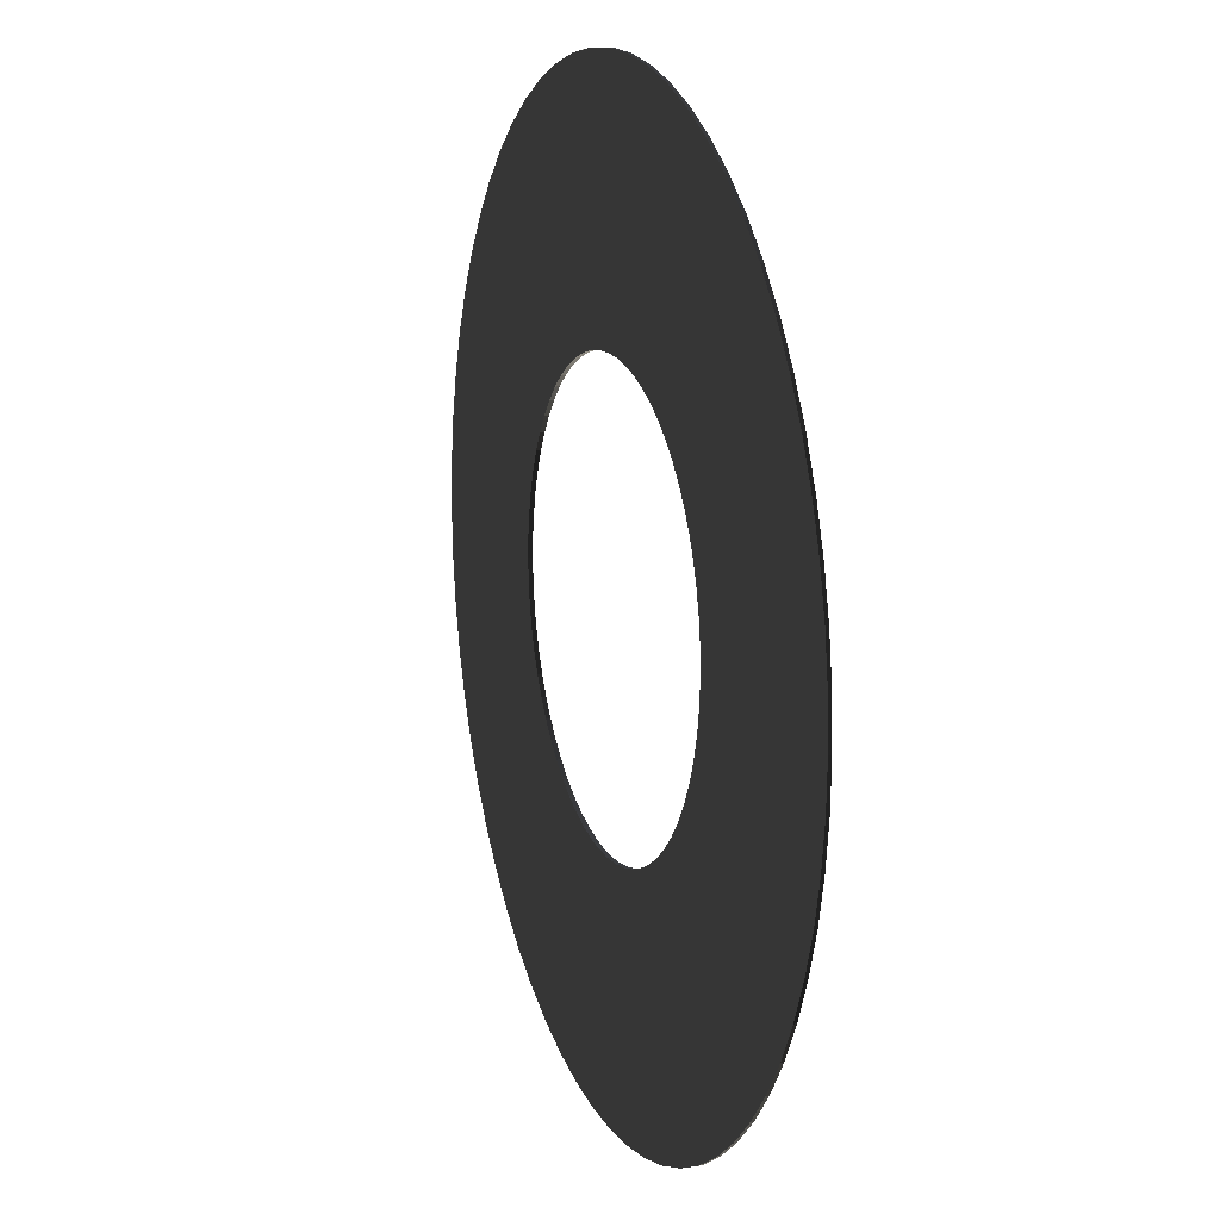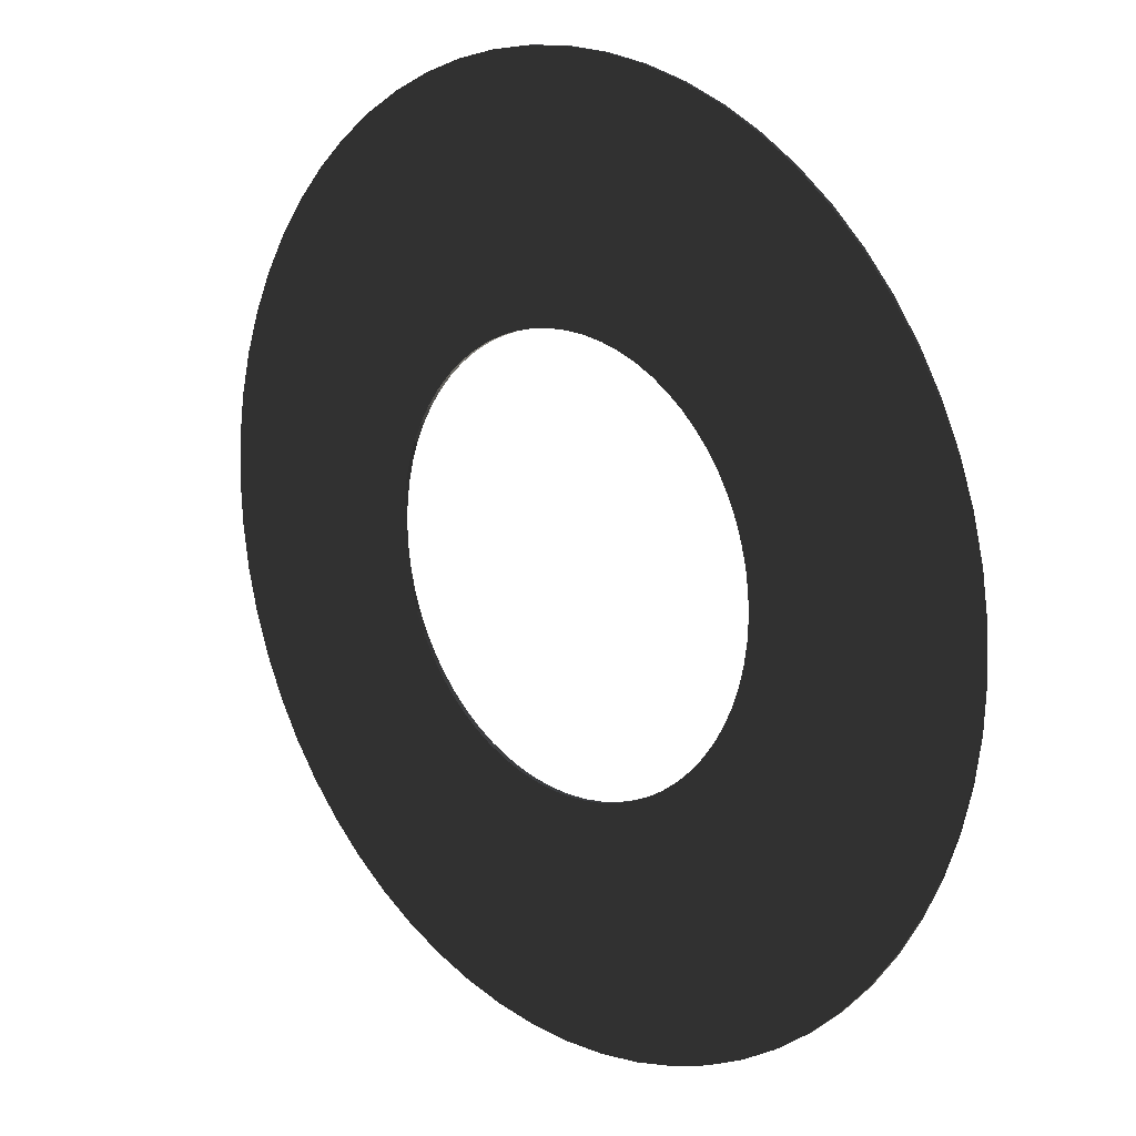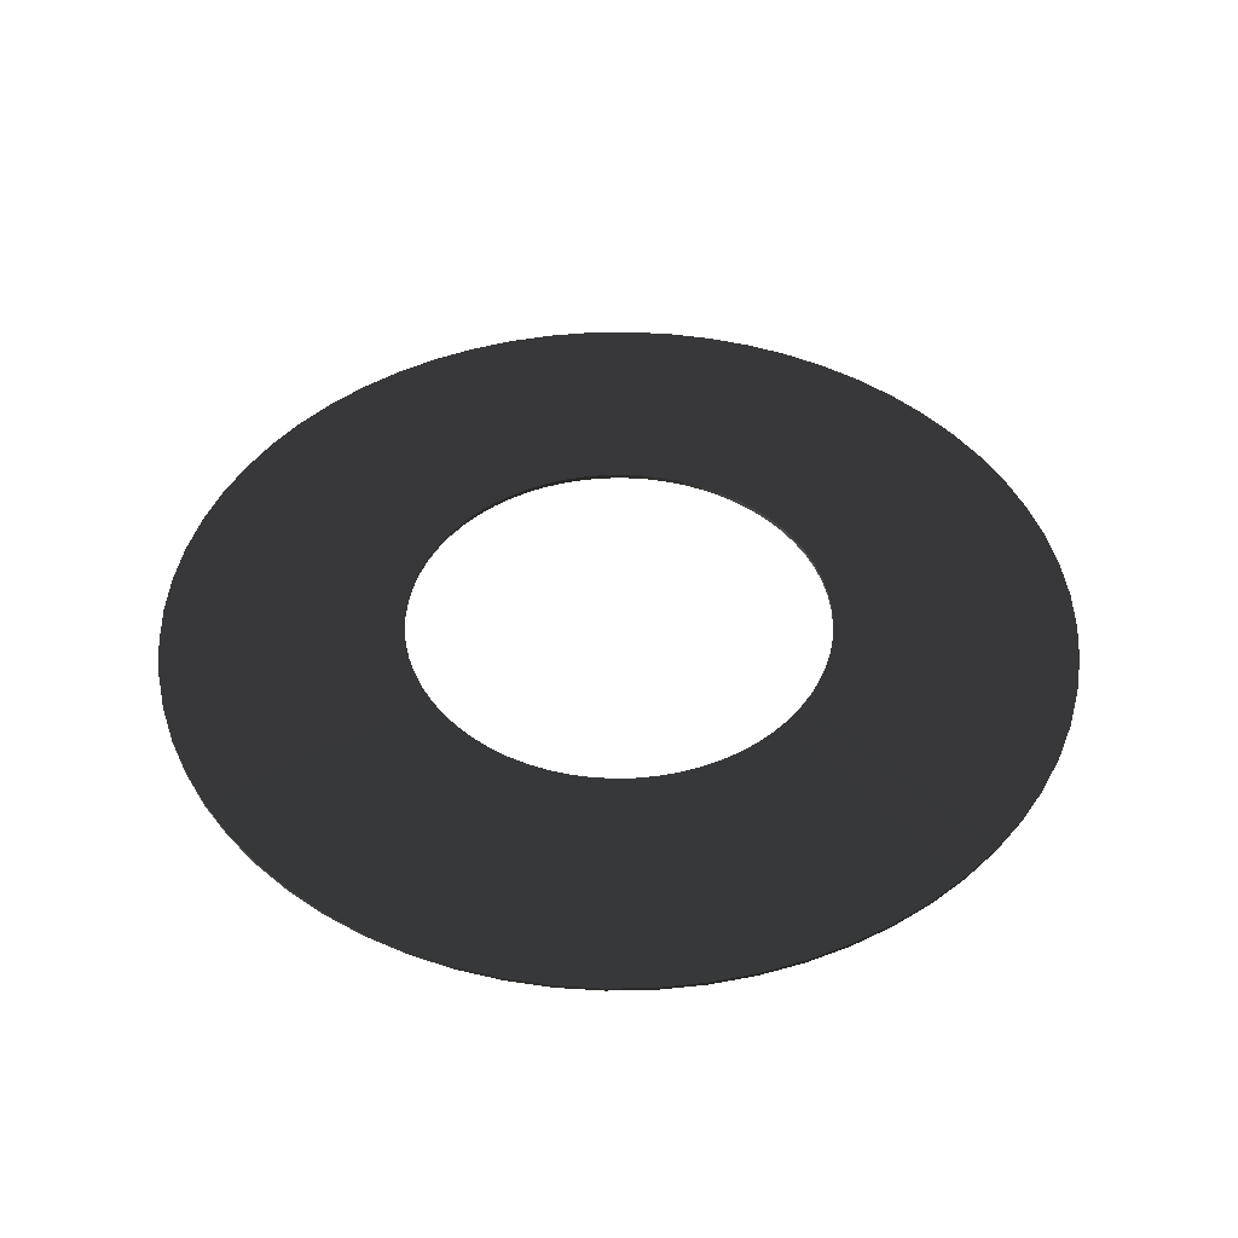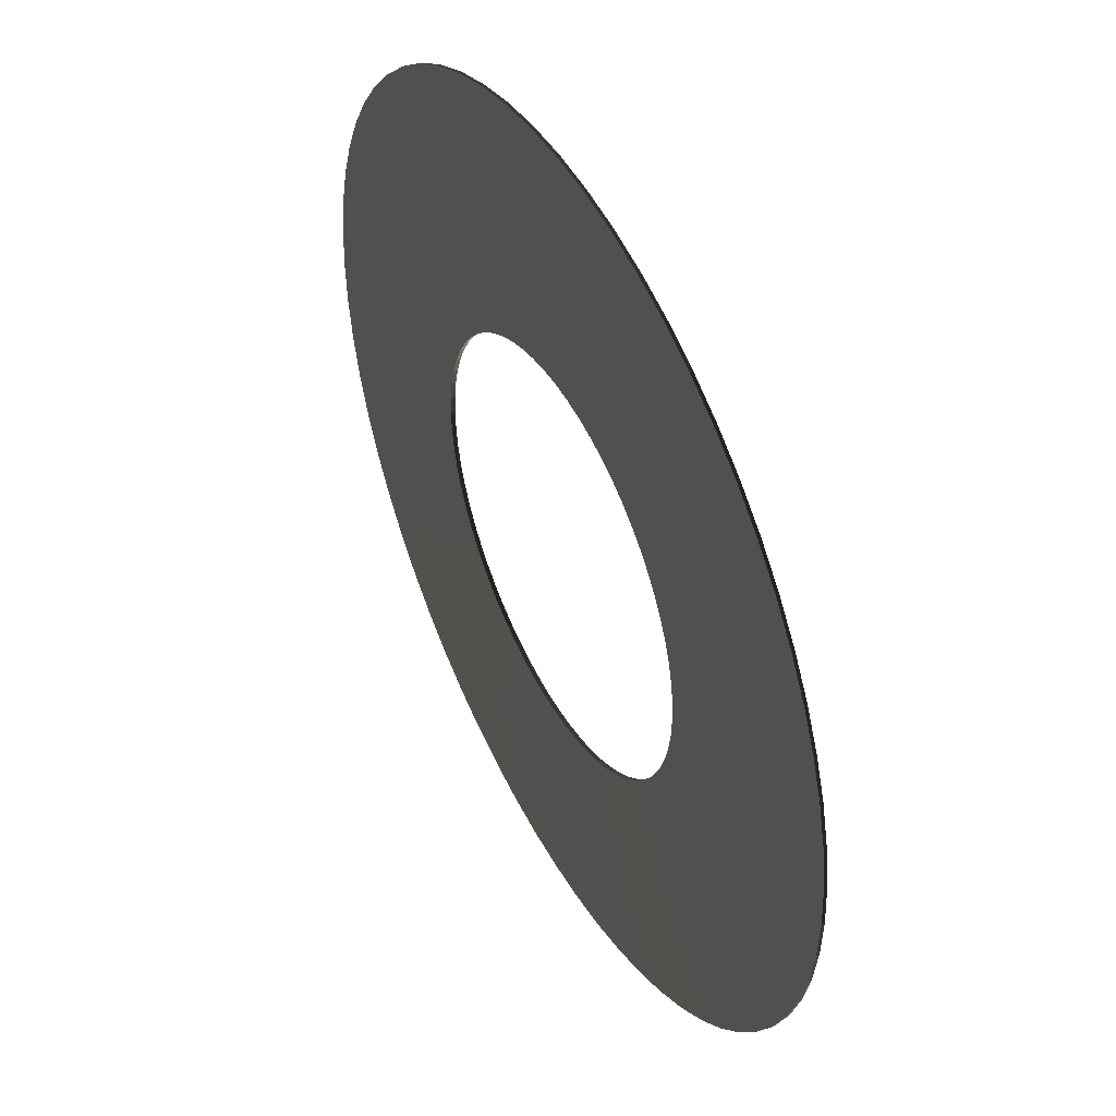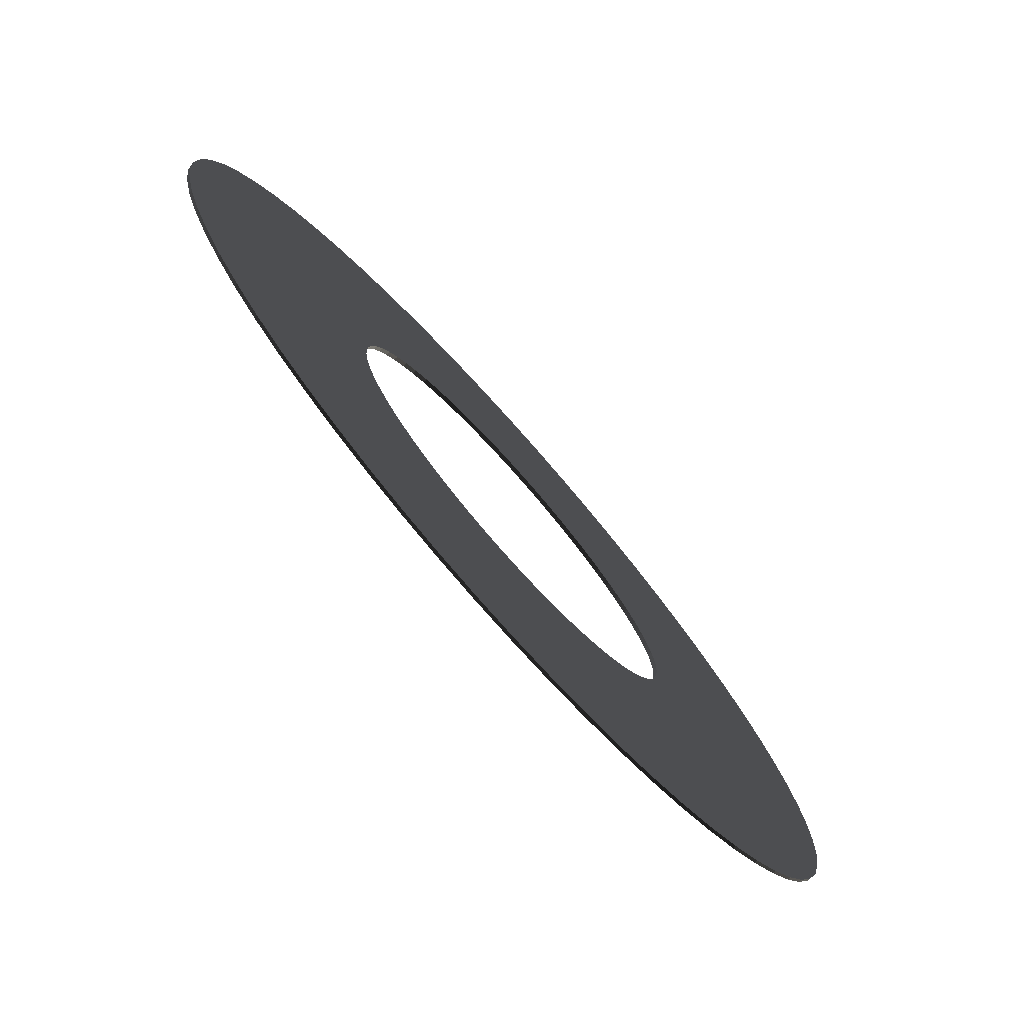
<metadata>
{"format":"obj","ext":"obj","renderer":"f3d","projection":"perspective","resolution":1024,"background":"white","views":[{"elev":13.4,"azim":70.7,"up":"+Z"},{"elev":15.9,"azim":-135.3,"up":"+Z"},{"elev":45.0,"azim":-60.4,"up":"+Y"},{"elev":46.5,"azim":62.3,"up":"+Z"},{"elev":-77.1,"azim":131.6,"up":"+Z"}]}
</metadata>
<code>
o Sphere.002
v 0 -0.2101 -10.06
v 1.963 -0.2101 -9.869
v 3.851 -0.2101 -9.296
v 5.59 -0.2101 -8.366
v 7.115 -0.2101 -7.115
v 8.366 -0.2101 -5.59
v 9.296 -0.2101 -3.851
v 9.869 -0.2101 -1.963
v 10.06 -0.2101 4e-06
v 9.869 -0.2101 1.963
v 9.296 -0.2101 3.851
v 8.366 -0.2101 5.59
v 7.115 -0.2101 7.115
v 5.59 -0.2101 8.366
v 3.851 -0.2101 9.296
v 1.963 -0.2101 9.869
v -4e-06 -0.2101 10.06
v -1.963 -0.2101 9.869
v -3.851 -0.2101 9.296
v -5.59 -0.2101 8.366
v -7.115 -0.2101 7.115
v -8.366 -0.2101 5.59
v -9.296 -0.2101 3.851
v -9.869 -0.2101 1.963
v -10.06 -0.2101 -4e-06
v -9.869 -0.2101 -1.963
v -9.296 -0.2101 -3.851
v -8.366 -0.2101 -5.59
v -7.115 -0.2101 -7.115
v -5.59 -0.2101 -8.366
v -3.851 -0.2101 -9.296
v -1.963 -0.2101 -9.869
v 0.9863 -0.2101 -10.01
v 2.921 -0.2101 -9.629
v 4.743 -0.2101 -8.874
v 6.383 -0.2101 -7.778
v 7.778 -0.2101 -6.383
v 8.874 -0.2101 -4.743
v 9.629 -0.2101 -2.921
v 10.01 -0.2101 -0.9863
v 10.01 -0.2101 0.9863
v 9.629 -0.2101 2.921
v 8.874 -0.2101 4.743
v 7.778 -0.2101 6.383
v 6.383 -0.2101 7.778
v 4.743 -0.2101 8.874
v 2.921 -0.2101 9.629
v 0.9863 -0.2101 10.01
v -0.9863 -0.2101 10.01
v -2.921 -0.2101 9.629
v -4.743 -0.2101 8.874
v -6.383 -0.2101 7.778
v -7.778 -0.2101 6.383
v -8.874 -0.2101 4.743
v -9.629 -0.2101 2.921
v -10.01 -0.2101 0.9863
v -10.01 -0.2101 -0.9863
v -9.629 -0.2101 -2.921
v -8.874 -0.2101 -4.743
v -7.778 -0.2101 -6.383
v -6.383 -0.2101 -7.778
v -4.743 -0.2101 -8.874
v -2.921 -0.2101 -9.629
v -0.9863 -0.2101 -10.01
v -3e-06 -0.1785 -21.48
v 4.19 -0.1785 -21.06
v 8.219 -0.1785 -19.84
v 11.93 -0.1785 -17.86
v 15.19 -0.1785 -15.19
v 17.86 -0.1785 -11.93
v 19.84 -0.1785 -8.219
v 21.06 -0.1785 -4.19
v 21.48 -0.1785 8e-06
v 21.06 -0.1785 4.19
v 19.84 -0.1785 8.219
v 17.86 -0.1785 11.93
v 15.19 -0.1785 15.19
v 11.93 -0.1785 17.86
v 8.219 -0.1785 19.84
v 4.19 -0.1785 21.06
v -8e-06 -0.1785 21.48
v -4.19 -0.1785 21.06
v -8.219 -0.1785 19.84
v -11.93 -0.1785 17.86
v -15.19 -0.1785 15.19
v -17.86 -0.1785 11.93
v -19.84 -0.1785 8.219
v -21.06 -0.1785 4.19
v -21.48 -0.1785 -7e-06
v -21.06 -0.1785 -4.19
v -19.84 -0.1785 -8.219
v -17.86 -0.1785 -11.93
v -15.19 -0.1785 -15.19
v -11.93 -0.1785 -17.86
v -8.219 -0.1785 -19.84
v -4.19 -0.1785 -21.06
v 2.105 -0.1785 -21.37
v 6.235 -0.1785 -20.55
v 10.12 -0.1785 -18.94
v 13.63 -0.1785 -16.6
v 16.6 -0.1785 -13.63
v 18.94 -0.1785 -10.12
v 20.55 -0.1785 -6.235
v 21.37 -0.1785 -2.105
v 21.37 -0.1785 2.105
v 20.55 -0.1785 6.235
v 18.94 -0.1785 10.12
v 16.6 -0.1785 13.63
v 13.63 -0.1785 16.6
v 10.12 -0.1785 18.94
v 6.235 -0.1785 20.55
v 2.105 -0.1785 21.37
v -2.105 -0.1785 21.37
v -6.235 -0.1785 20.55
v -10.12 -0.1785 18.94
v -13.63 -0.1785 16.6
v -16.6 -0.1785 13.63
v -18.94 -0.1785 10.12
v -20.55 -0.1785 6.235
v -21.37 -0.1785 2.105
v -21.37 -0.1785 -2.105
v -20.55 -0.1785 -6.235
v -18.94 -0.1785 -10.12
v -16.6 -0.1785 -13.63
v -13.63 -0.1785 -16.6
v -10.12 -0.1785 -18.94
v -6.235 -0.1785 -20.55
v -2.105 -0.1785 -21.37
v 0 -0.004597 -10.06
v 1.963 -0.004597 -9.869
v 3.851 -0.004597 -9.296
v 5.59 -0.004597 -8.366
v 7.115 -0.004597 -7.115
v 8.366 -0.004597 -5.59
v 9.296 -0.004596 -3.851
v 9.869 -0.004596 -1.963
v 10.06 -0.004596 4e-06
v 9.869 -0.004595 1.963
v 9.296 -0.004595 3.851
v 8.366 -0.004595 5.59
v 7.115 -0.004595 7.115
v 5.59 -0.004595 8.366
v 3.851 -0.004594 9.296
v 1.963 -0.004594 9.869
v -4e-06 -0.004594 10.06
v -1.963 -0.004594 9.869
v -3.851 -0.004594 9.296
v -5.59 -0.004595 8.366
v -7.115 -0.004595 7.115
v -8.366 -0.004595 5.59
v -9.296 -0.004595 3.851
v -9.869 -0.004595 1.963
v -10.06 -0.004596 -4e-06
v -9.869 -0.004596 -1.963
v -9.296 -0.004596 -3.851
v -8.366 -0.004597 -5.59
v -7.115 -0.004597 -7.115
v -5.59 -0.004597 -8.366
v -3.851 -0.004597 -9.296
v -1.963 -0.004597 -9.869
v 0.9863 -0.004597 -10.01
v 2.921 -0.004597 -9.629
v 4.743 -0.004597 -8.874
v 6.383 -0.004597 -7.778
v 7.778 -0.004597 -6.383
v 8.874 -0.004597 -4.743
v 9.629 -0.004596 -2.921
v 10.01 -0.004596 -0.9863
v 10.01 -0.004596 0.9863
v 9.629 -0.004595 2.921
v 8.874 -0.004595 4.743
v 7.778 -0.004595 6.383
v 6.383 -0.004595 7.778
v 4.743 -0.004594 8.874
v 2.921 -0.004594 9.629
v 0.9863 -0.004594 10.01
v -0.9863 -0.004594 10.01
v -2.921 -0.004594 9.629
v -4.743 -0.004594 8.874
v -6.383 -0.004595 7.778
v -7.778 -0.004595 6.383
v -8.874 -0.004595 4.743
v -9.629 -0.004595 2.921
v -10.01 -0.004596 0.9863
v -10.01 -0.004596 -0.9863
v -9.629 -0.004596 -2.921
v -8.874 -0.004597 -4.743
v -7.778 -0.004597 -6.383
v -6.383 -0.004597 -7.778
v -4.743 -0.004597 -8.874
v -2.921 -0.004597 -9.629
v -0.9863 -0.004597 -10.01
v -3e-06 -0.03354 -21.48
v 4.19 -0.03354 -21.06
v 8.219 -0.03353 -19.84
v 11.93 -0.03353 -17.86
v 15.19 -0.03353 -15.19
v 17.86 -0.03353 -11.93
v 19.84 -0.03353 -8.219
v 21.06 -0.03353 -4.19
v 21.48 -0.03353 8e-06
v 21.06 -0.03353 4.19
v 19.84 -0.03353 8.219
v 17.86 -0.03353 11.93
v 15.19 -0.03353 15.19
v 11.93 -0.03353 17.86
v 8.219 -0.03353 19.84
v 4.19 -0.03353 21.06
v -8e-06 -0.03353 21.48
v -4.19 -0.03353 21.06
v -8.219 -0.03353 19.84
v -11.93 -0.03353 17.86
v -15.19 -0.03353 15.19
v -17.86 -0.03353 11.93
v -19.84 -0.03353 8.219
v -21.06 -0.03353 4.19
v -21.48 -0.03353 -7e-06
v -21.06 -0.03353 -4.19
v -19.84 -0.03353 -8.219
v -17.86 -0.03353 -11.93
v -15.19 -0.03353 -15.19
v -11.93 -0.03353 -17.86
v -8.219 -0.03353 -19.84
v -4.19 -0.03354 -21.06
v 2.105 -0.03354 -21.37
v 6.235 -0.03353 -20.55
v 10.12 -0.03353 -18.94
v 13.63 -0.03353 -16.6
v 16.6 -0.03353 -13.63
v 18.94 -0.03353 -10.12
v 20.55 -0.03353 -6.235
v 21.37 -0.03353 -2.105
v 21.37 -0.03353 2.105
v 20.55 -0.03353 6.235
v 18.94 -0.03353 10.12
v 16.6 -0.03353 13.63
v 13.63 -0.03353 16.6
v 10.12 -0.03353 18.94
v 6.235 -0.03353 20.55
v 2.105 -0.03353 21.37
v -2.105 -0.03353 21.37
v -6.235 -0.03353 20.55
v -10.12 -0.03353 18.94
v -13.63 -0.03353 16.6
v -16.6 -0.03353 13.63
v -18.94 -0.03353 10.12
v -20.55 -0.03353 6.235
v -21.37 -0.03353 2.105
v -21.37 -0.03353 -2.105
v -20.55 -0.03353 -6.235
v -18.94 -0.03353 -10.12
v -16.6 -0.03353 -13.63
v -13.63 -0.03353 -16.6
v -10.12 -0.03353 -18.94
v -6.235 -0.03353 -20.55
v -2.105 -0.03354 -21.37
f 120 56 24 88
f 88 24 55 119
f 119 55 23 87
f 87 23 54 118
f 118 54 22 86
f 86 22 53 117
f 117 53 21 85
f 85 21 52 116
f 116 52 20 84
f 84 20 51 115
f 115 51 19 83
f 83 19 50 114
f 114 50 18 82
f 82 18 49 113
f 113 49 17 81
f 81 17 48 112
f 112 48 16 80
f 80 16 47 111
f 111 47 15 79
f 79 15 46 110
f 110 46 14 78
f 78 14 45 109
f 109 45 13 77
f 77 13 44 108
f 108 44 12 76
f 76 12 43 107
f 107 43 11 75
f 75 11 42 106
f 106 42 10 74
f 74 10 41 105
f 105 41 9 73
f 73 9 40 104
f 104 40 8 72
f 72 8 39 103
f 103 39 7 71
f 71 7 38 102
f 102 38 6 70
f 70 6 37 101
f 101 37 5 69
f 69 5 36 100
f 100 36 4 68
f 68 4 35 99
f 99 35 3 67
f 67 3 34 98
f 98 34 2 66
f 66 2 33 97
f 97 33 1 65
f 65 1 64 128
f 128 64 32 96
f 96 32 63 127
f 127 63 31 95
f 95 31 62 126
f 126 62 30 94
f 94 30 61 125
f 125 61 29 93
f 93 29 60 124
f 124 60 28 92
f 92 28 59 123
f 123 59 27 91
f 91 27 58 122
f 122 58 26 90
f 90 26 57 121
f 121 57 25 89
f 89 25 56 120
f 98 66 194 226
f 111 79 207 239
f 14 46 174 142
f 9 41 169 137
f 119 87 215 247
f 53 22 150 181
f 39 8 136 167
f 100 68 196 228
f 22 54 182 150
f 113 81 209 241
f 8 40 168 136
f 33 2 130 161
f 123 91 219 251
f 5 37 165 133
f 41 10 138 169
f 61 30 158 189
f 47 16 144 175
f 10 42 170 138
f 30 62 190 158
f 16 48 176 144
f 49 18 146 177
f 104 72 200 232
f 121 89 217 249
f 18 50 178 146
f 35 4 132 163
f 24 56 184 152
f 57 26 154 185
f 70 101 229 198
f 4 36 164 132
f 63 32 160 191
f 26 58 186 154
f 102 70 198 230
f 32 64 192 160
f 78 109 237 206
f 43 12 140 171
f 110 78 206 238
f 12 44 172 140
f 86 117 245 214
f 51 20 148 179
f 118 86 214 246
f 20 52 180 148
f 125 93 221 253
f 66 97 225 194
f 94 125 253 222
f 59 28 156 187
f 106 74 202 234
f 126 94 222 254
f 28 60 188 156
f 74 105 233 202
f 13 45 173 141
f 72 103 231 200
f 127 95 223 255
f 82 113 241 210
f 80 111 239 208
f 114 82 210 242
f 112 80 208 240
f 76 107 235 204
f 17 49 177 145
f 108 76 204 236
f 1 33 161 129
f 90 121 249 218
f 120 88 216 248
f 96 127 255 224
f 122 90 218 250
f 101 69 197 229
f 68 99 227 196
f 6 38 166 134
f 38 7 135 166
f 7 39 167 135
f 46 15 143 174
f 15 47 175 143
f 116 84 212 244
f 54 23 151 182
f 97 65 193 225
f 23 55 183 151
f 84 115 243 212
f 62 31 159 190
f 92 123 251 220
f 34 3 131 162
f 31 63 191 159
f 3 35 163 131
f 36 5 133 164
f 42 11 139 170
f 44 13 141 172
f 11 43 171 139
f 52 21 149 180
f 50 19 147 178
f 21 53 181 149
f 19 51 179 147
f 71 102 230 199
f 60 29 157 188
f 58 27 155 186
f 103 71 199 231
f 29 61 189 157
f 27 59 187 155
f 79 110 238 207
f 55 24 152 183
f 40 9 137 168
f 124 92 220 252
f 87 118 246 215
f 48 17 145 176
f 69 100 228 197
f 56 25 153 184
f 77 108 236 205
f 105 73 201 233
f 128 96 224 256
f 25 57 185 153
f 85 116 244 213
f 95 126 254 223
f 64 1 129 192
f 93 124 252 221
f 67 98 226 195
f 2 34 162 130
f 99 67 195 227
f 109 77 205 237
f 75 106 234 203
f 73 104 232 201
f 107 75 203 235
f 81 112 240 209
f 115 83 211 243
f 83 114 242 211
f 89 120 248 217
f 88 119 247 216
f 37 6 134 165
f 91 122 250 219
f 117 85 213 245
f 65 128 256 193
f 45 14 142 173
f 247 215 151 183
f 215 246 182 151
f 246 214 150 182
f 214 245 181 150
f 245 213 149 181
f 213 244 180 149
f 244 212 148 180
f 212 243 179 148
f 243 211 147 179
f 211 242 178 147
f 242 210 146 178
f 210 241 177 146
f 241 209 145 177
f 209 240 176 145
f 240 208 144 176
f 208 239 175 144
f 239 207 143 175
f 207 238 174 143
f 238 206 142 174
f 206 237 173 142
f 237 205 141 173
f 205 236 172 141
f 236 204 140 172
f 204 235 171 140
f 235 203 139 171
f 203 234 170 139
f 234 202 138 170
f 202 233 169 138
f 233 201 137 169
f 201 232 168 137
f 232 200 136 168
f 200 231 167 136
f 231 199 135 167
f 199 230 166 135
f 230 198 134 166
f 198 229 165 134
f 229 197 133 165
f 197 228 164 133
f 228 196 132 164
f 196 227 163 132
f 227 195 131 163
f 195 226 162 131
f 226 194 130 162
f 194 225 161 130
f 225 193 129 161
f 193 256 192 129
f 256 224 160 192
f 224 255 191 160
f 255 223 159 191
f 223 254 190 159
f 254 222 158 190
f 222 253 189 158
f 253 221 157 189
f 221 252 188 157
f 252 220 156 188
f 220 251 187 156
f 251 219 155 187
f 219 250 186 155
f 250 218 154 186
f 218 249 185 154
f 249 217 153 185
f 217 248 184 153
f 248 216 152 184
f 216 247 183 152

</code>
